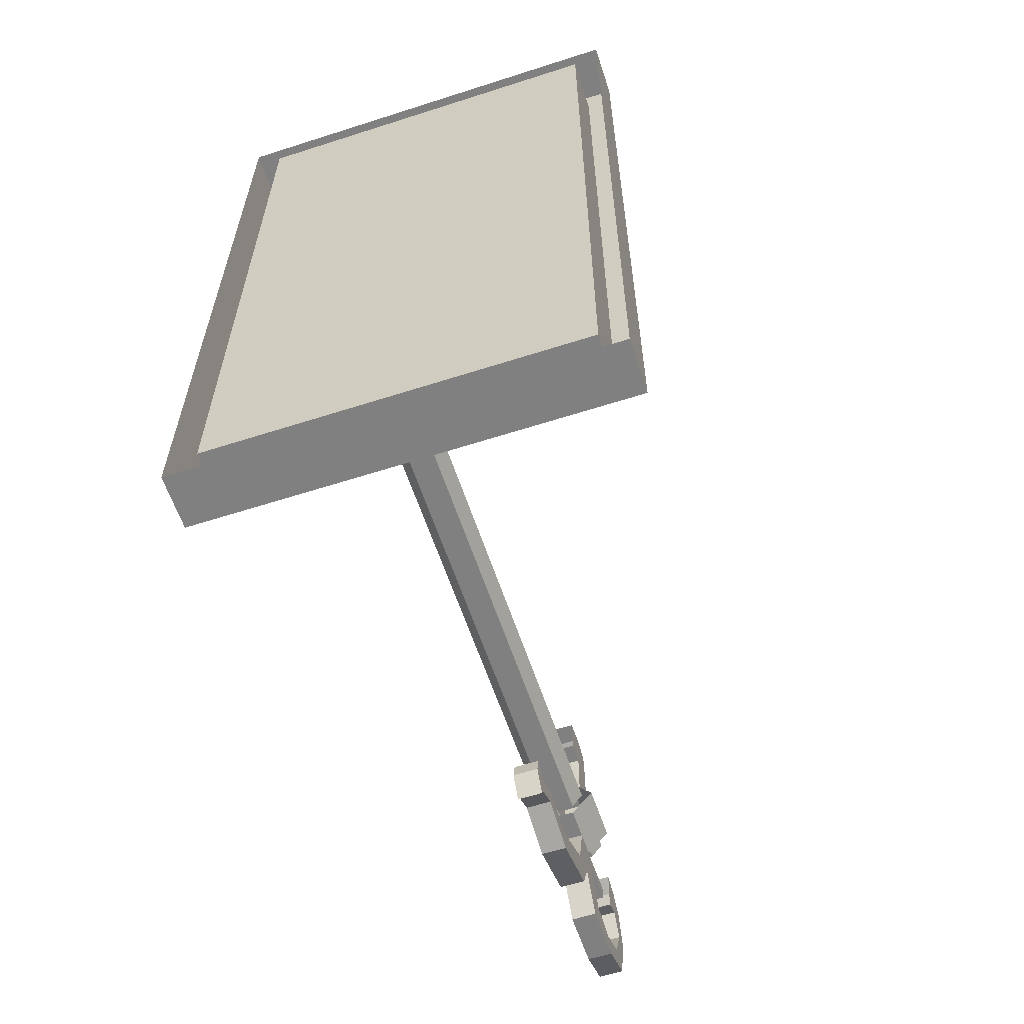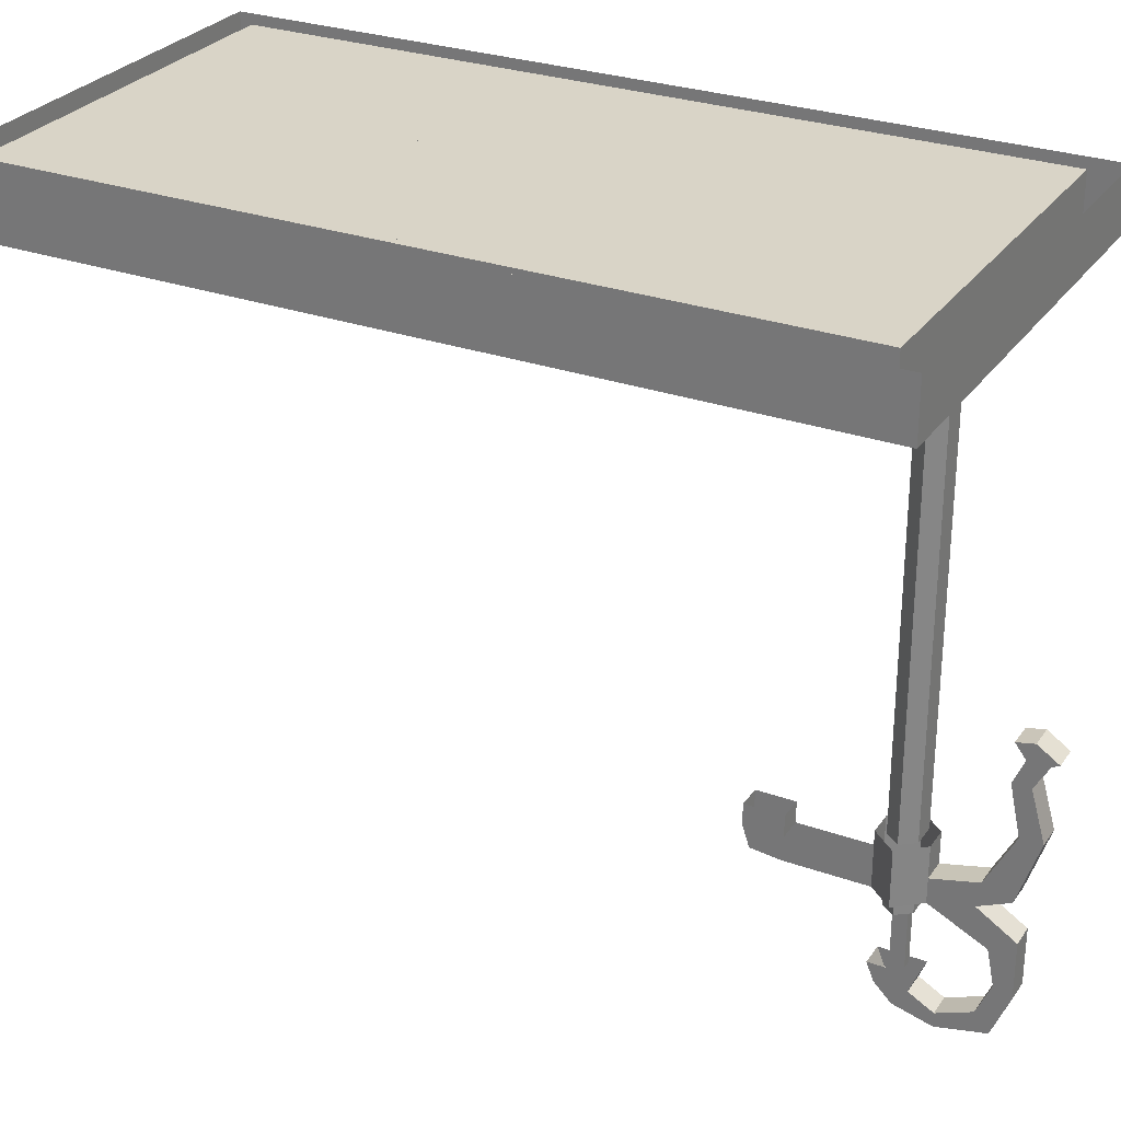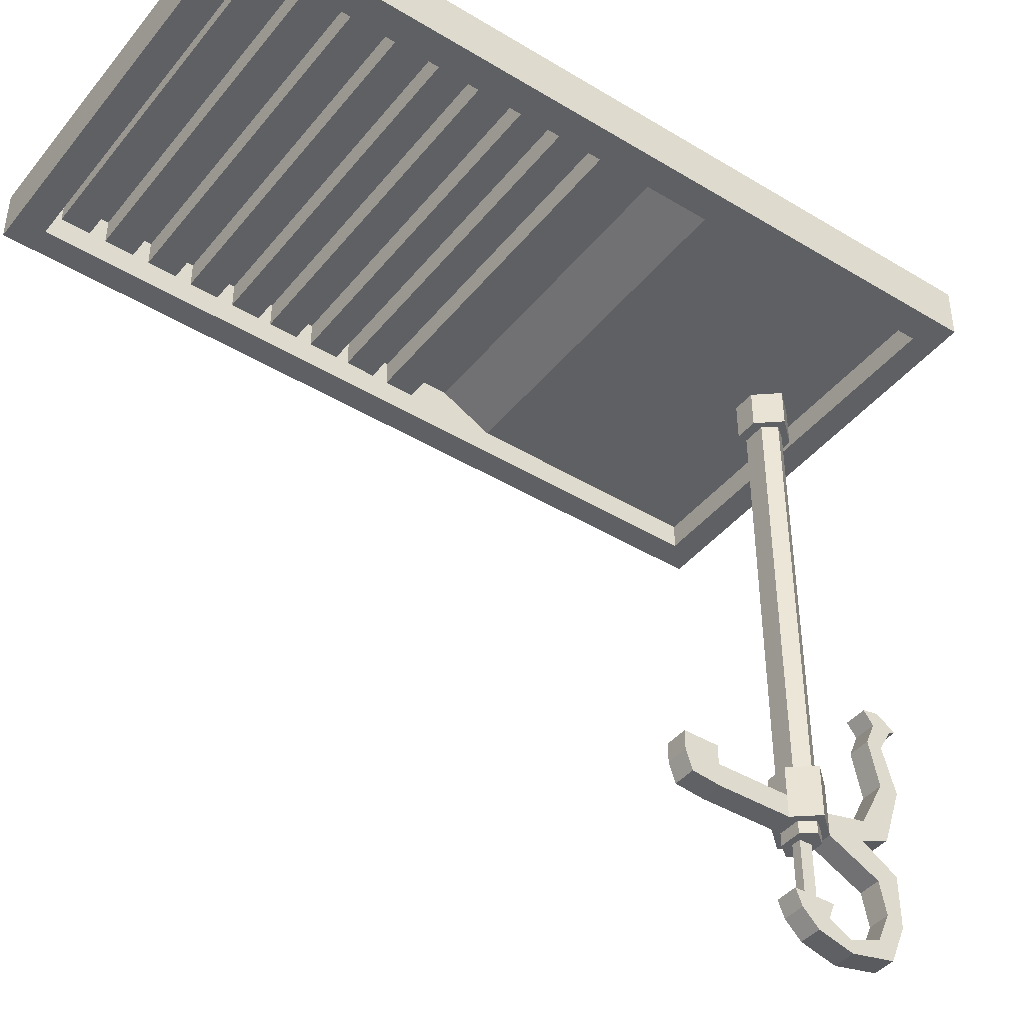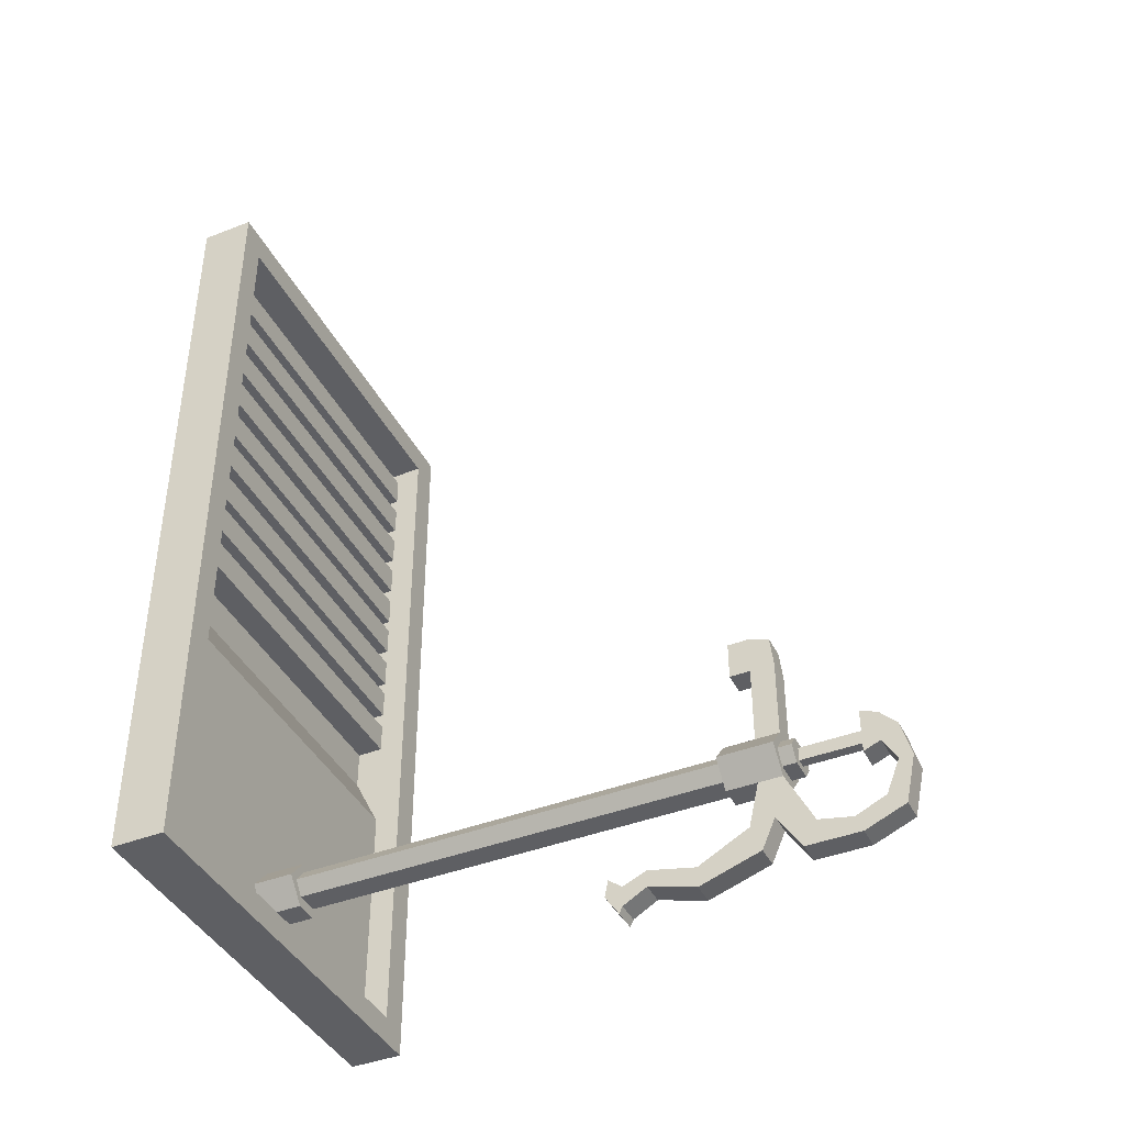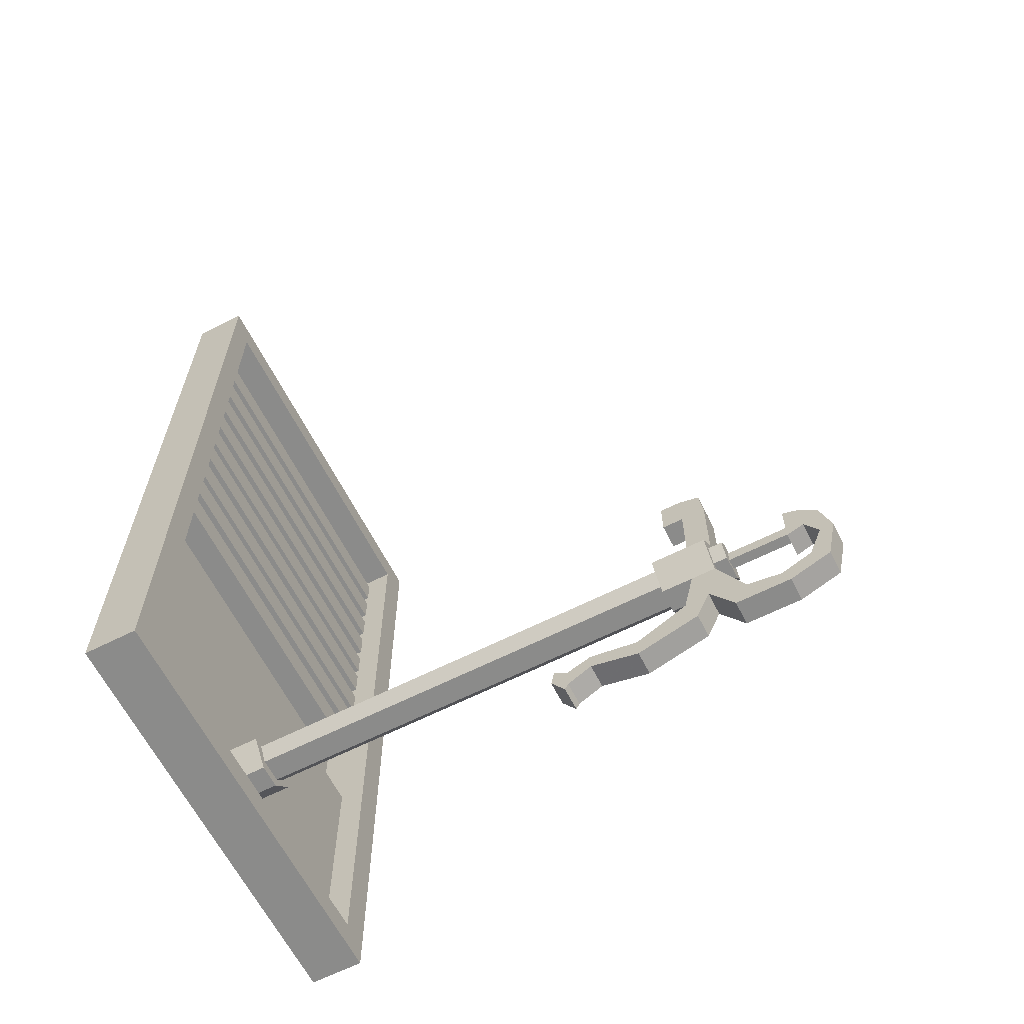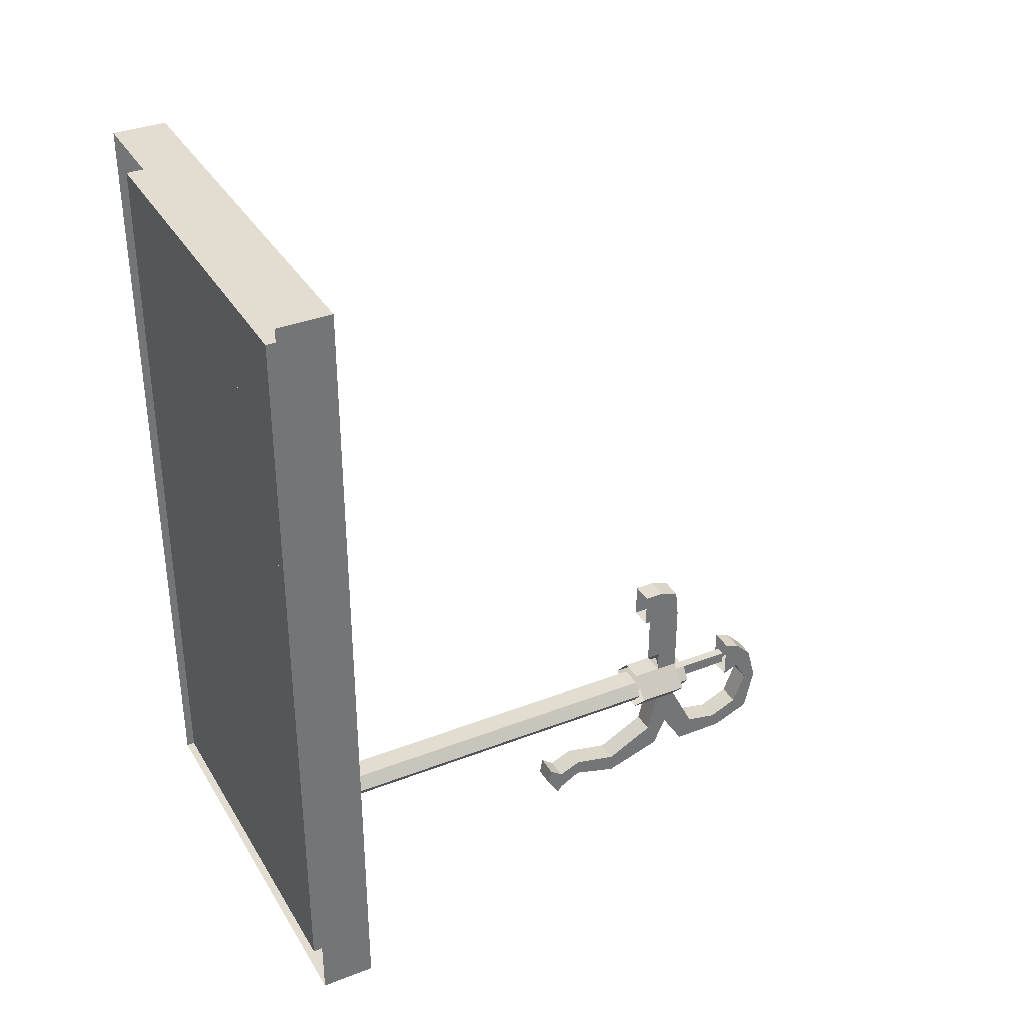
<metadata>
{"format":"obj","ext":"obj","renderer":"f3d","projection":"perspective","resolution":1024,"background":"white","views":[{"elev":-60.2,"azim":-161.8,"up":"+Z"},{"elev":28.4,"azim":118.1,"up":"+Y"},{"elev":-42.7,"azim":54.2,"up":"+Y"},{"elev":-41.3,"azim":-64.7,"up":"+Z"},{"elev":-63.7,"azim":-63.0,"up":"+Z"},{"elev":35.4,"azim":-117.1,"up":"+Z"}]}
</metadata>
<code>
v 0.03125 -1.312 -0.9688
v -0.02344 -1.312 -0.9688
v -0.02344 -1.258 -0.8828
v 0.03125 -1.258 -0.8828
v 0.03125 -1.344 -0.9141
v 0.03125 -1.422 -0.9297
v 0.03125 -1.438 -0.9688
v -0.02344 -1.438 -0.9688
v -0.02344 -1.344 -0.9141
v -0.02344 -1.281 -0.7891
v -0.02344 -1.227 -0.7891
v -0.02344 -1.227 -0.9531
v 0.03125 -1.227 -0.9531
v 0.03125 -1.203 -0.8906
v 0.03125 -1.227 -0.7891
v 0.03125 -1.281 -0.7891
v -0.02344 -1.422 -0.9297
v 0.03125 -1.492 -0.8984
v 0.03125 -1.531 -0.9297
v -0.02344 -1.531 -0.9297
v 0.05469 -1.312 -0.7344
v 0.03125 -1.312 -0.7656
v 0.03125 -1.281 -0.7656
v 0.05469 -1.281 -0.7344
v 0.03125 -1.312 -0.7031
v -0.04688 -1.312 -0.7344
v -0.02344 -1.312 -0.7656
v -0.02344 -1.281 -0.7656
v 0.07812 -1.281 -0.7344
v 0.03125 -1.281 -0.7031
v -0.02344 -1.312 -0.7031
v -0.02344 -1.281 -0.7031
v -0.04688 -1.281 -0.7344
v -0.07031 -1.281 -0.7344
v -0.07031 -1.227 -0.7344
v 0.07812 -1.227 -0.7344
v 0.03125 -1.281 -0.6797
v -0.02344 -1.227 -0.6797
v -0.02344 -1.281 -0.6797
v -0.02344 -1.281 -0.5
v -0.02344 -1.227 -0.5
v -0.02344 -1.227 -0.4141
v -0.02344 -1.18 -0.5
v 0.03125 -1.18 -0.5
v 0.03125 -1.227 -0.5
v 0.03125 -1.18 -0.4141
v 0.03125 -1.227 -0.4141
v 0.03125 -1.273 -0.4297
v 0.03125 -1.281 -0.5
v 0.03125 -1.227 -0.6797
v 0.07812 -1.156 -0.7344
v 0.03125 -1.156 -0.6797
v -0.02344 -1.156 -0.6797
v -0.02344 -1.273 -0.4297
v -0.02344 -1.18 -0.4141
v 0.03125 -1.156 -0.7891
v -0.07031 -1.156 -0.7344
v -0.02344 -1.156 -0.7891
v -0.02344 -1.203 -0.8906
v -0.02344 -1.086 -0.9531
v -0.02344 -1.086 -1
v 0.03125 -1.086 -1
v 0.03125 -1.086 -0.9531
v 0.05469 -1.156 -0.7344
v 0.03125 -1.156 -0.7656
v 0.03125 -0.1562 -0.7656
v 0.05469 -0.1562 -0.7344
v 0.03125 -1.156 -0.7031
v 0.03125 -0.1562 -0.7031
v -0.02344 -1.156 -0.7031
v -0.02344 -0.1562 -0.7031
v -0.04688 -1.156 -0.7344
v -0.04688 -0.1562 -0.7344
v -0.02344 -1.156 -0.7656
v -0.02344 -0.1562 -0.7656
v 0.07812 -0.1562 -0.7344
v 0.03125 -0.1562 -0.7891
v 0.03125 -0.0625 -0.7891
v 0.07812 -0.0625 -0.7344
v 0.03125 -0.1562 -0.6797
v -0.07031 -0.1562 -0.7344
v -0.02344 -0.1562 -0.7891
v -0.02344 -0.0625 -0.7891
v 0.03125 -0.0625 -0.6797
v -0.02344 -0.1562 -0.6797
v -0.02344 -0.0625 -0.6797
v -0.07031 -0.0625 -0.7344
v -0.02344 -1.492 -0.8984
v 0.03125 -1.523 -0.8203
v 0.03125 -1.555 -0.8203
v -0.02344 -1.555 -0.8203
v -0.02344 -1.523 -0.8203
v -0.02344 -0.9766 -0.9688
v 0.03125 -0.9766 -0.9688
v 0.03125 -0.9766 -0.9297
v -0.02344 -0.9766 -0.9297
v -0.02344 -0.9219 -1
v 0.03125 -0.9219 -1
v 0.03125 -0.9219 -0.9531
v -0.02344 -0.9219 -0.9531
v -0.02344 -0.9141 -1.016
v 0.03125 -0.9141 -1.016
v 0.03125 -0.8828 -0.9688
v 0.03125 -0.8906 -0.9297
v -0.02344 -0.8906 -0.9297
v -0.02344 -0.8828 -0.9688
v 0.03125 -1.453 -0.7812
v 0.03125 -1.492 -0.7656
v -0.02344 -1.492 -0.7656
v -0.02344 -1.453 -0.7812
v -0.02344 -1.492 -0.6953
v -0.02344 -1.453 -0.6797
v 0.03125 -1.492 -0.6953
v 0.03125 -1.453 -0.6797
v -0.02344 -1.531 -0.7344
v 0.03125 -1.531 -0.7344
v -0.007812 -1.312 -0.75
v 0.01562 -1.312 -0.75
v 0.01562 -1.453 -0.75
v -0.007812 -1.453 -0.75
v -0.007812 -1.312 -0.7188
v -0.007812 -1.453 -0.7188
v 0.01562 -1.312 -0.7188
v 0.01562 -1.453 -0.7188
v 0.5 -0.125 1
v 0.4297 -0.125 0.9297
v 0.4297 -0.125 -0.8203
v 0.5 -0.125 -0.8828
v 0.5 0 -0.8828
v 0.5 0 1
v -0.5 -0.125 1
v -0.4375 -0.125 0.9297
v -0.4375 0 0.9297
v 0.4297 0 0.9297
v 0.4297 0 -0.8203
v -0.4375 -0.125 -0.8203
v -0.5 -0.125 -0.8828
v -0.5 0 -0.8828
v -0.5 0 1
v -0.4375 0 -0.8203
v -0.4375 -0.0625 0.8984
v -0.4375 -0.0625 0.8281
v 0.4297 -0.0625 0.8281
v 0.4297 -0.0625 0.8984
v 0.4297 0 0.8984
v -0.4375 0 0.8984
v -0.4375 0 0.8281
v 0.4297 0 0.8281
v -0.4375 -0.0625 0.7891
v -0.4375 -0.0625 0.7188
v 0.4297 -0.0625 0.7188
v 0.4297 -0.0625 0.7891
v 0.4297 0 0.7891
v -0.4375 0 0.7891
v -0.4375 0 0.7188
v 0.4297 0 0.7188
v -0.4375 -0.0625 0.6797
v -0.4375 -0.0625 0.6094
v 0.4297 -0.0625 0.6094
v 0.4297 -0.0625 0.6797
v 0.4297 0 0.6797
v -0.4375 0 0.6797
v -0.4375 0 0.6094
v 0.4297 0 0.6094
v -0.4375 -0.0625 0.5703
v -0.4375 -0.0625 0.5
v 0.4297 -0.0625 0.5
v 0.4297 -0.0625 0.5703
v 0.4297 0 0.5703
v -0.4375 0 0.5703
v -0.4375 0 0.5
v 0.4297 0 0.5
v -0.4375 -0.0625 0.4609
v -0.4375 -0.0625 0.3906
v 0.4297 -0.0625 0.3906
v 0.4297 -0.0625 0.4609
v 0.4297 0 0.4609
v -0.4375 0 0.4609
v -0.4375 0 0.3906
v 0.4297 0 0.3906
v -0.4375 -0.0625 -0.25
v -0.4375 -0.0625 -0.8203
v 0.4297 -0.0625 -0.8203
v 0.4297 -0.0625 -0.25
v 0.4297 0 -0.125
v -0.4375 0 -0.125
v -0.4375 -0.0625 0.3594
v -0.4375 -0.0625 0.2891
v 0.4297 -0.0625 0.2891
v 0.4297 -0.0625 0.3594
v 0.4297 0 0.3594
v -0.4375 0 0.3594
v -0.4375 0 0.2891
v 0.4297 0 0.2891
v -0.4375 -0.0625 0.25
v -0.4375 -0.0625 0.1797
v 0.4297 -0.0625 0.1797
v 0.4297 -0.0625 0.25
v 0.4297 0 0.25
v -0.4375 0 0.25
v -0.4375 0 0.1797
v 0.4297 0 0.1797
v -0.4375 -0.0625 0.1484
v -0.4375 -0.0625 0.07812
v 0.4297 -0.0625 0.07812
v 0.4297 -0.0625 0.1484
v 0.4297 0 0.1484
v -0.4375 0 0.1484
v -0.4375 0 0.07812
v 0.4297 0 0.07812
v -0.4375 -0.0625 0.03906
v -0.4375 -0.0625 -0.03125
v 0.4297 -0.0625 -0.03125
v 0.4297 -0.0625 0.03906
v 0.4297 0 0.03906
v -0.4375 0 0.03906
v -0.4375 0 -0.03125
v 0.4297 0 -0.03125
f 1 2 3
f 1 3 4
f 1 7 8
f 1 8 2
f 3 12 13
f 3 13 4
f 5 16 10
f 5 10 9
f 5 9 6
f 6 9 17
f 6 17 18
f 7 19 20
f 7 20 8
f 21 25 26
f 21 26 22
f 22 26 27
f 23 28 10
f 23 10 16
f 23 16 29
f 23 29 24
f 24 29 30
f 25 31 26
f 28 33 34
f 28 34 10
f 29 37 30
f 30 37 32
f 41 43 44
f 41 44 45
f 39 34 32
f 39 32 37
f 11 15 14
f 11 14 59
f 12 61 62
f 12 62 13
f 14 63 60
f 14 60 59
f 76 80 81
f 76 81 77
f 77 81 82
f 80 85 81
f 17 88 18
f 18 88 89
f 19 90 91
f 19 91 20
f 61 93 94
f 61 94 62
f 63 95 96
f 63 96 60
f 93 97 98
f 93 98 94
f 95 99 100
f 95 100 96
f 97 101 102
f 97 102 98
f 99 104 105
f 99 105 100
f 101 106 103
f 101 103 102
f 107 108 109
f 107 109 110
f 112 111 113
f 112 113 114
f 115 91 90
f 115 90 116
f 115 116 111
f 111 116 113
f 108 89 109
f 109 89 92
f 103 106 105
f 103 105 104
f 88 92 89
f 32 34 33
f 117 118 119
f 117 119 120
f 117 120 121
f 121 120 122
f 121 122 123
f 123 122 124
f 123 124 118
f 118 124 119
f 141 142 143
f 141 143 144
f 141 144 145
f 141 145 146
f 143 142 147
f 143 147 148
f 149 150 151
f 149 151 152
f 149 152 153
f 149 153 154
f 151 150 155
f 151 155 156
f 157 158 159
f 157 159 160
f 157 160 161
f 157 161 162
f 159 158 163
f 159 163 164
f 165 166 167
f 165 167 168
f 165 168 169
f 165 169 170
f 167 166 171
f 167 171 172
f 173 174 175
f 173 175 176
f 173 176 177
f 173 177 178
f 175 174 179
f 175 179 180
f 181 182 183
f 181 183 184
f 181 184 185
f 181 185 186
f 187 188 189
f 187 189 190
f 187 190 191
f 187 191 192
f 189 188 193
f 189 193 194
f 195 196 197
f 195 197 198
f 195 198 199
f 195 199 200
f 197 196 201
f 197 201 202
f 203 204 205
f 203 205 206
f 203 206 207
f 203 207 208
f 205 204 209
f 205 209 210
f 211 212 213
f 211 213 214
f 211 214 215
f 211 215 216
f 213 212 217
f 213 217 218
f 1 4 5
f 1 5 6
f 1 6 7
f 2 8 9
f 2 9 10
f 2 10 3
f 3 10 11
f 3 11 12
f 4 13 14
f 4 14 15
f 4 15 16
f 4 16 5
f 6 18 7
f 7 18 19
f 8 20 17
f 8 17 9
f 21 22 23
f 21 23 24
f 21 24 25
f 22 27 28
f 22 28 23
f 24 30 25
f 25 30 31
f 26 31 32
f 26 32 33
f 26 33 27
f 27 33 28
f 10 34 35
f 10 35 11
f 10 11 16
f 16 11 15
f 16 15 29
f 29 15 36
f 29 36 37
f 30 32 31
f 38 39 40
f 38 40 41
f 41 40 42
f 41 42 43
f 45 44 46
f 45 46 47
f 45 47 48
f 45 48 49
f 45 49 37
f 45 37 50
f 50 37 36
f 50 36 51
f 50 51 52
f 50 52 38
f 38 52 53
f 38 53 35
f 38 35 34
f 38 34 39
f 39 37 40
f 40 37 49
f 40 49 54
f 40 54 42
f 42 54 48
f 42 48 47
f 42 47 55
f 42 55 43
f 36 15 56
f 36 56 51
f 35 53 57
f 35 57 11
f 11 57 58
f 11 58 15
f 11 59 12
f 12 59 60
f 12 60 61
f 13 62 14
f 14 62 63
f 15 58 56
f 64 65 66
f 64 66 67
f 64 67 68
f 68 67 69
f 68 69 70
f 70 69 71
f 70 71 72
f 72 71 73
f 72 73 74
f 74 73 75
f 74 75 65
f 65 75 66
f 76 77 78
f 76 78 79
f 76 79 80
f 77 82 83
f 77 83 78
f 80 79 84
f 80 84 85
f 81 85 86
f 81 86 87
f 81 87 82
f 82 87 83
f 85 84 86
f 49 48 54
f 47 46 55
f 18 89 90
f 18 90 19
f 20 91 92
f 20 92 88
f 20 88 17
f 62 94 95
f 62 95 63
f 60 96 93
f 60 93 61
f 94 98 95
f 95 98 99
f 96 100 93
f 93 100 97
f 97 100 101
f 98 102 103
f 98 103 104
f 98 104 99
f 100 105 106
f 100 106 101
f 110 109 111
f 110 111 112
f 114 113 108
f 114 108 107
f 115 111 109
f 115 109 91
f 113 116 108
f 108 116 89
f 109 92 91
f 89 116 90
f 125 126 127
f 125 127 128
f 125 128 129
f 125 129 130
f 125 130 131
f 125 131 126
f 126 131 132
f 126 132 133
f 126 133 134
f 126 134 127
f 127 134 135
f 127 135 136
f 127 136 128
f 128 136 137
f 128 137 138
f 128 138 129
f 137 136 132
f 137 132 131
f 137 131 139
f 137 139 138
f 131 130 139
f 132 136 140
f 132 140 133
f 135 140 136
f 133 140 134
f 134 140 135

</code>
